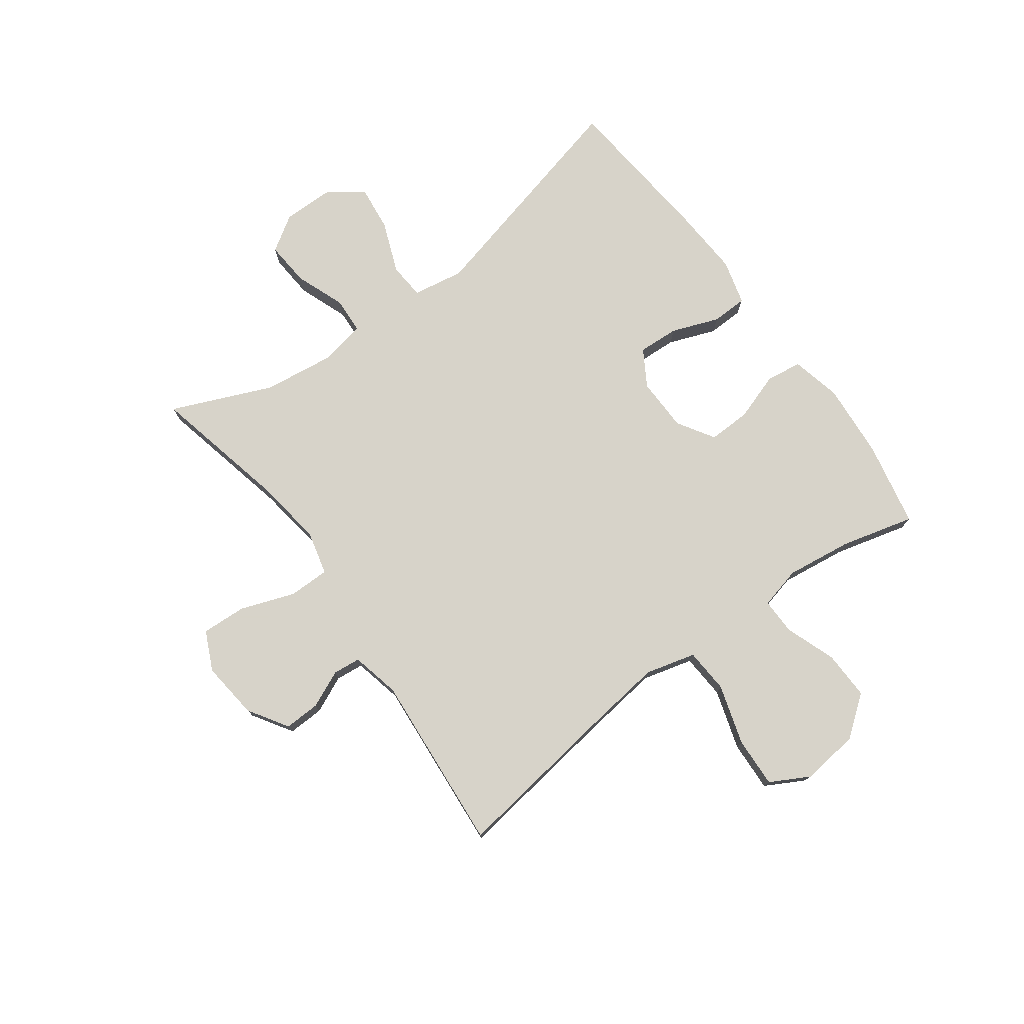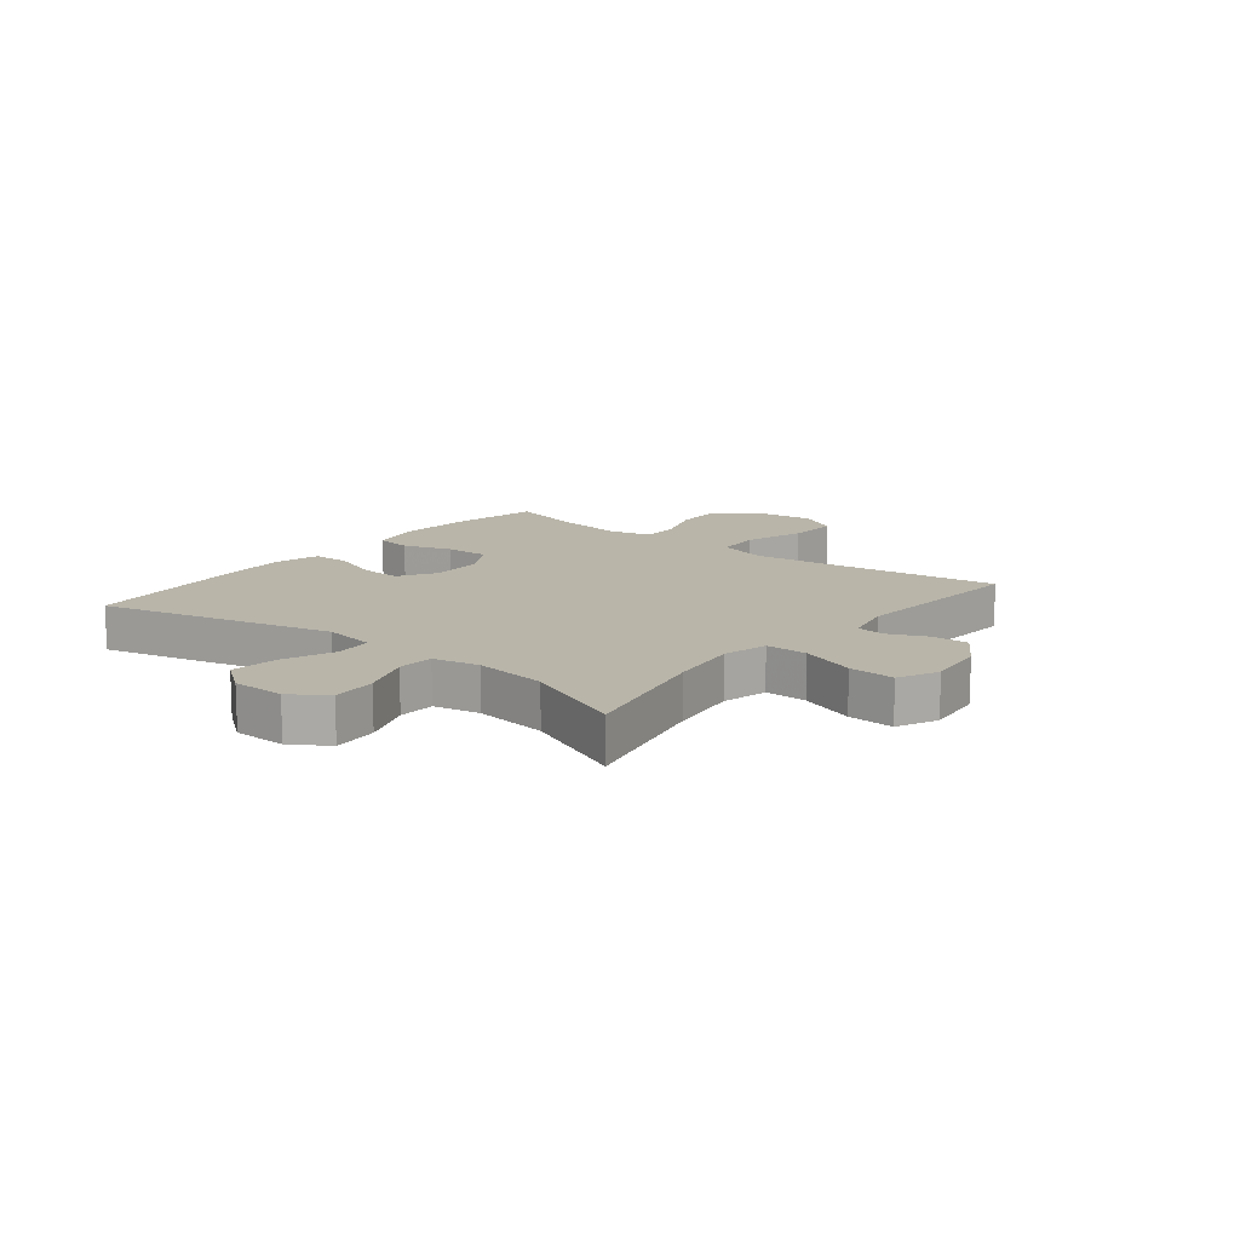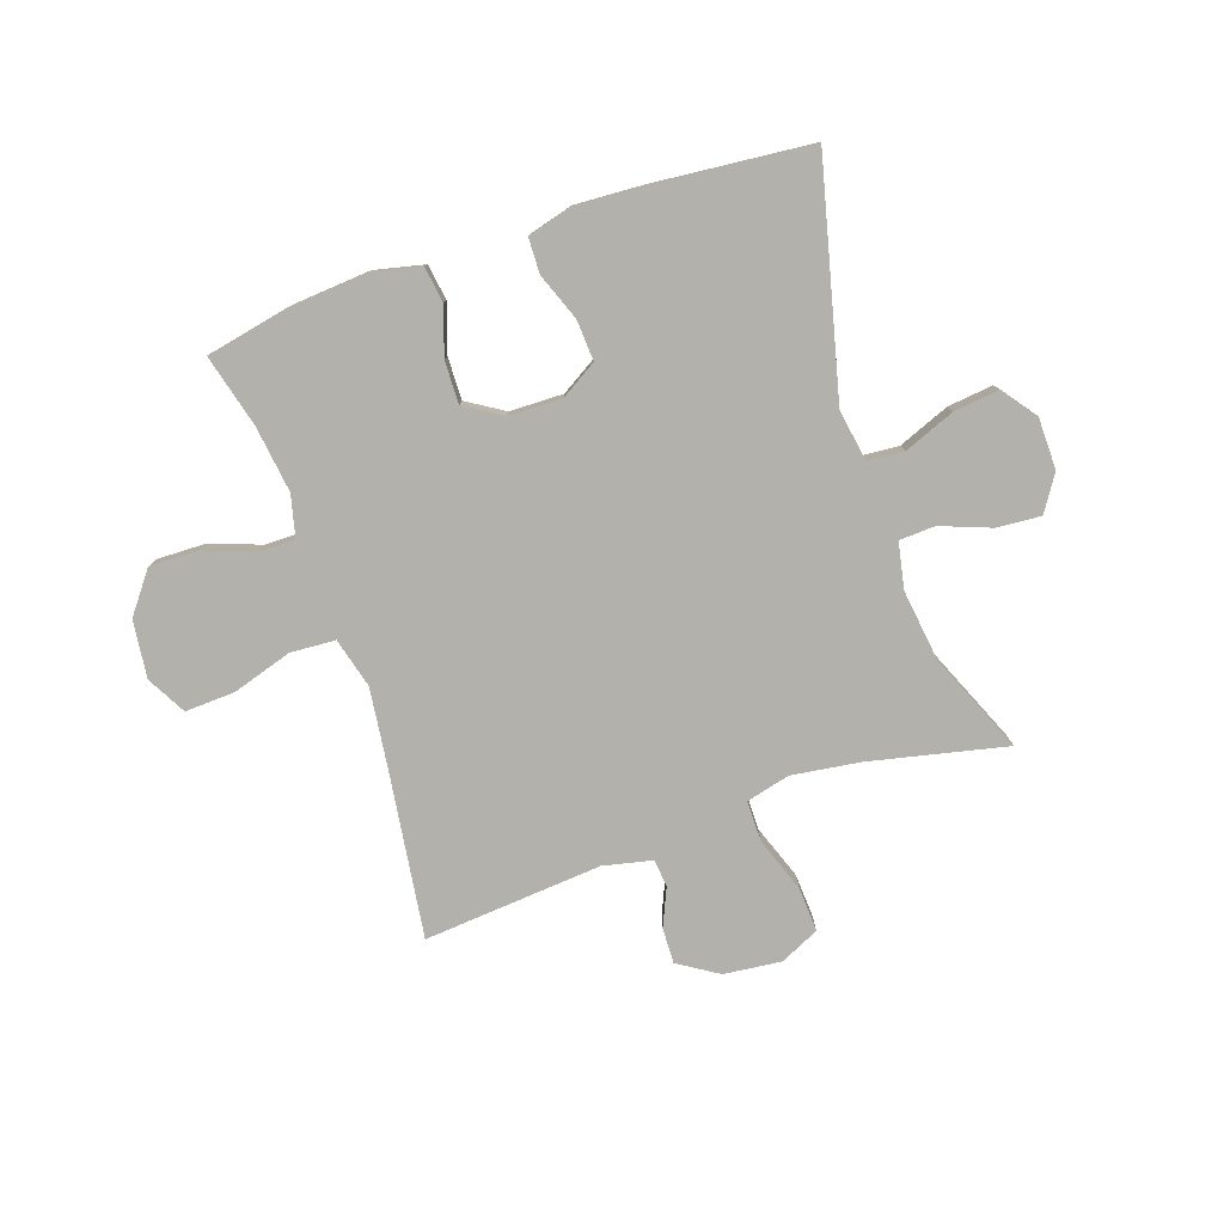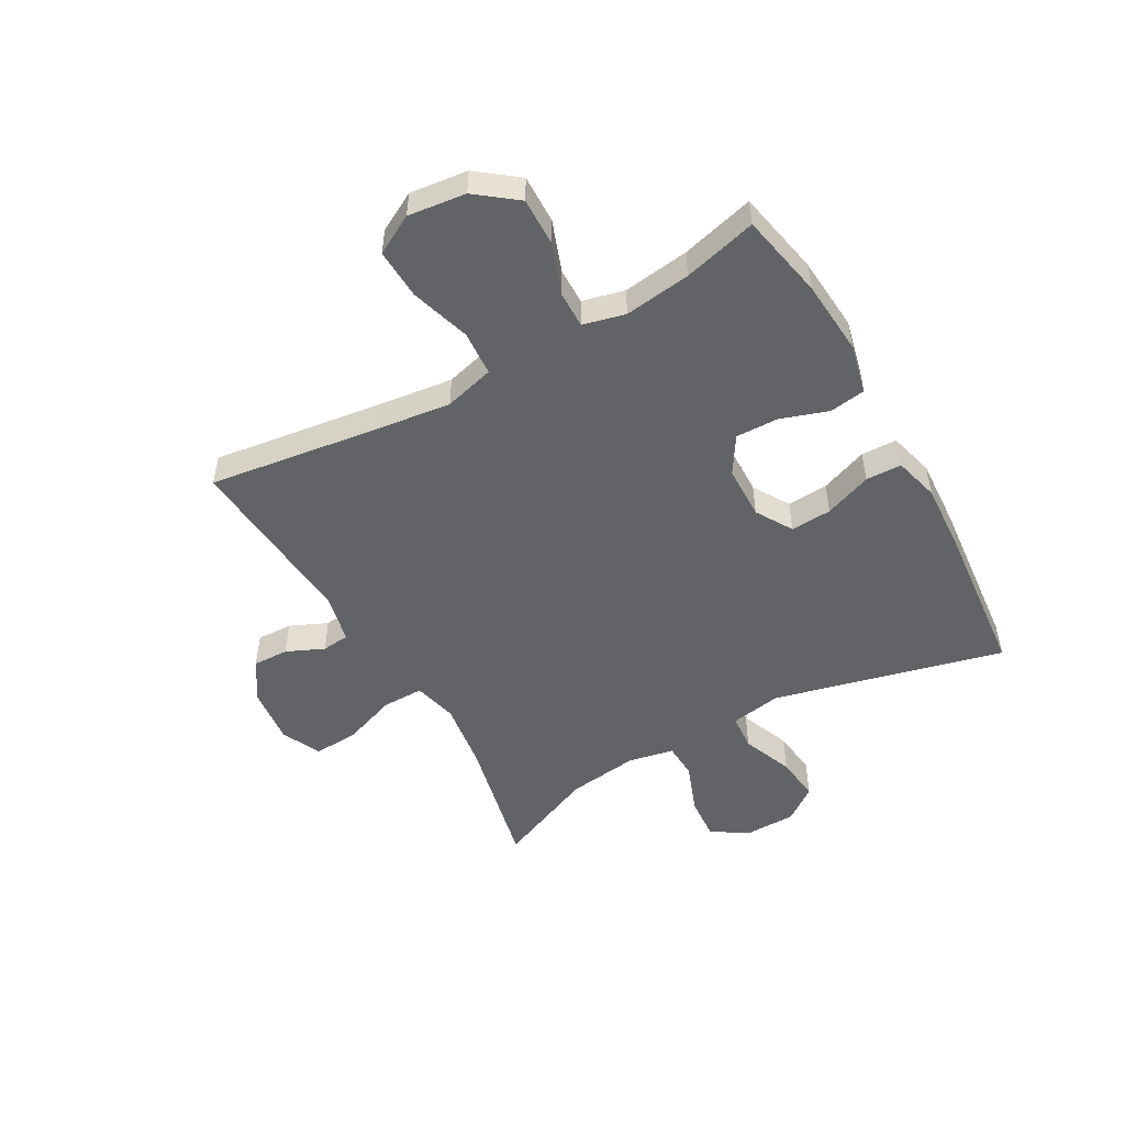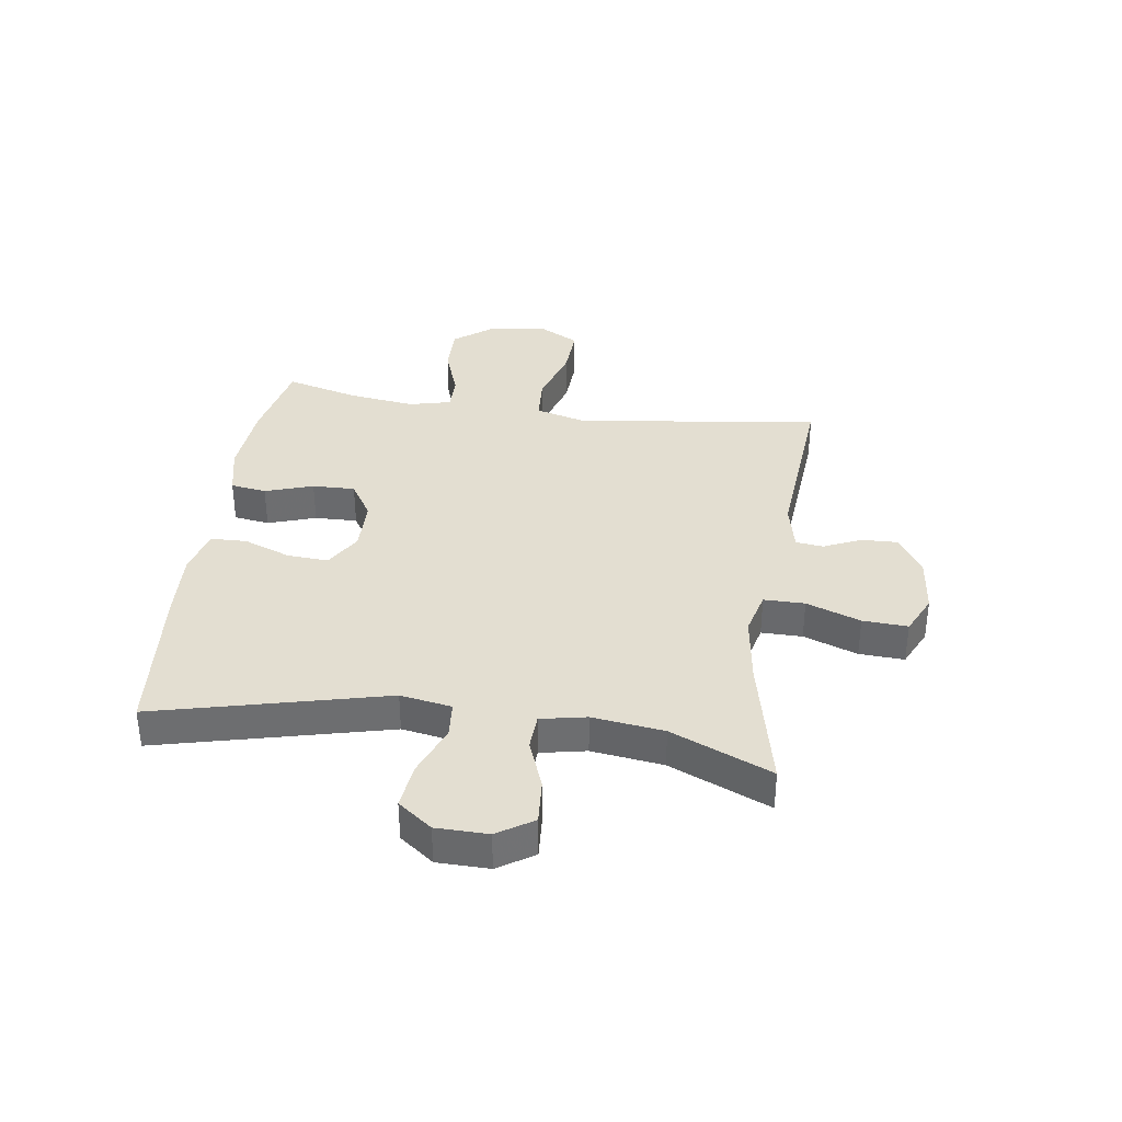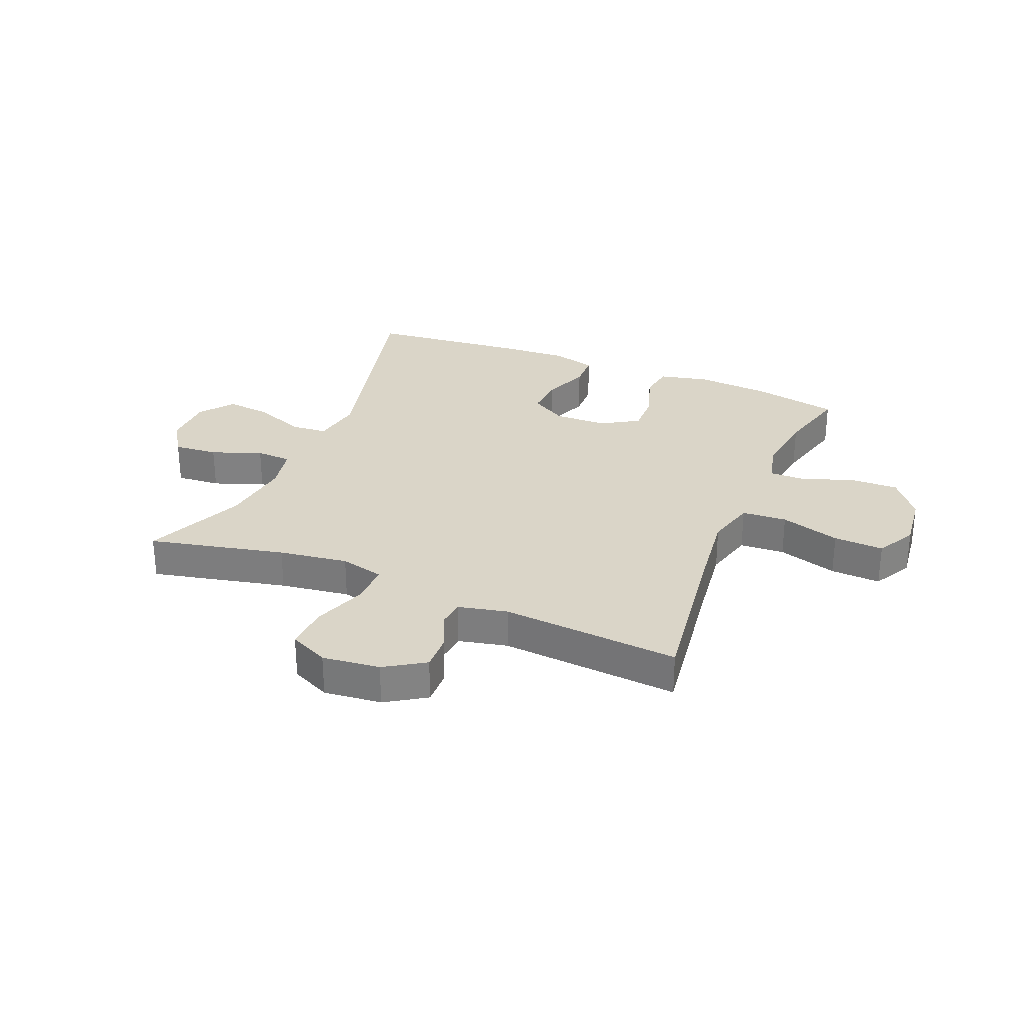
<metadata>
{"format":"obj","ext":"obj","renderer":"f3d","projection":"perspective","resolution":1024,"background":"white","views":[{"elev":76.4,"azim":53.8,"up":"+Y"},{"elev":13.4,"azim":-51.3,"up":"+Y"},{"elev":-79.0,"azim":-161.1,"up":"+Y"},{"elev":-50.8,"azim":119.5,"up":"+Y"},{"elev":36.1,"azim":-81.7,"up":"+Y"},{"elev":29.3,"azim":22.5,"up":"+Y"}]}
</metadata>
<code>
v 0.5 0.07 -0.5
v 0.352 0.07 -0.53
v 0.222 0.07 -0.54
v 0.135 0.07 -0.52
v 0.126 0.07 -0.458
v 0.154 0.07 -0.375
v 0.156 0.07 -0.301
v 0.092 0.07 -0.261
v -0.001 0.07 -0.259
v -0.064 0.07 -0.297
v -0.06 0.07 -0.368
v -0.029 0.07 -0.45
v -0.031 0.07 -0.512
v -0.109 0.07 -0.533
v -0.229 0.07 -0.526
v -0.5 0.07 -0.5
v -0.401 0.07 -0.102
v -0.416 0.07 -0.013
v -0.479 0.07 -0.008
v -0.568 0.07 -0.043
v -0.647 0.07 -0.052
v -0.691 0.07 0.007
v -0.692 0.07 0.097
v -0.652 0.07 0.159
v -0.575 0.07 0.153
v -0.488 0.07 0.12
v -0.426 0.07 0.123
v -0.41 0.07 0.202
v -0.426 0.07 0.326
v -0.5 0.07 0.5
v -0.264 0.07 0.447
v -0.144 0.07 0.43
v -0.068 0.07 0.449
v -0.068 0.07 0.52
v -0.102 0.07 0.614
v -0.106 0.07 0.692
v -0.038 0.07 0.724
v 0.062 0.07 0.713
v 0.131 0.07 0.669
v 0.129 0.07 0.607
v 0.1 0.07 0.542
v 0.105 0.07 0.494
v 0.19 0.07 0.475
v 0.5 0.07 0.5
v 0.459 0.07 0.208
v 0.442 0.07 0.074
v 0.465 0.07 -0.013
v 0.543 0.07 -0.018
v 0.647 0.07 0.014
v 0.734 0.07 0.018
v 0.771 0.07 -0.05
v 0.759 0.07 -0.15
v 0.705 0.07 -0.22
v 0.621 0.07 -0.218
v 0.533 0.07 -0.186
v 0.47 0.07 -0.185
v 0.452 0.07 -0.258
v 0.467 0.07 -0.373
v 0.5 0 -0.5
v 0.352 0 -0.53
v 0.222 0 -0.54
v 0.135 0 -0.52
v 0.126 0 -0.458
v 0.154 0 -0.375
v 0.156 0 -0.301
v 0.092 0 -0.261
v -0.001 0 -0.259
v -0.064 0 -0.297
v -0.06 0 -0.368
v -0.029 0 -0.45
v -0.031 0 -0.512
v -0.109 0 -0.533
v -0.229 0 -0.526
v -0.5 0 -0.5
v -0.401 0 -0.102
v -0.416 0 -0.013
v -0.479 0 -0.008
v -0.568 0 -0.043
v -0.647 0 -0.052
v -0.691 0 0.007
v -0.692 0 0.097
v -0.652 0 0.159
v -0.575 0 0.153
v -0.488 0 0.12
v -0.426 0 0.123
v -0.41 0 0.202
v -0.426 0 0.326
v -0.5 0 0.5
v -0.264 0 0.447
v -0.144 0 0.43
v -0.068 0 0.449
v -0.068 0 0.52
v -0.102 0 0.614
v -0.106 0 0.692
v -0.038 0 0.724
v 0.062 0 0.713
v 0.131 0 0.669
v 0.129 0 0.607
v 0.1 0 0.542
v 0.105 0 0.494
v 0.19 0 0.475
v 0.5 0 0.5
v 0.459 0 0.208
v 0.442 0 0.074
v 0.465 0 -0.013
v 0.543 0 -0.018
v 0.647 0 0.014
v 0.734 0 0.018
v 0.771 0 -0.05
v 0.759 0 -0.15
v 0.705 0 -0.22
v 0.621 0 -0.218
v 0.533 0 -0.186
v 0.47 0 -0.185
v 0.452 0 -0.258
v 0.467 0 -0.373
f 52 53 54 55
f 52 55 56
f 51 52 56
f 48 49 50 51
f 47 48 51 56
f 46 47 56 57
f 43 44 45
f 42 43 45 46
f 38 39 40 41
f 38 41 42
f 37 38 42
f 34 35 36 37
f 33 34 37 42
f 29 30 31
f 28 29 31 32
f 27 28 32 33
f 23 24 25 26
f 23 26 27
f 22 23 27
f 19 20 21 22
f 19 22 27
f 18 19 27 33
f 14 15 16 17
f 11 12 13 14
f 10 11 14 17
f 9 10 17 18
f 3 4 5 6
f 3 6 7
f 58 1 2 3
f 57 58 3 7
f 8 9 18 33
f 33 42 46 57
f 7 8 33 57
f 113 112 111 110
f 114 113 110
f 114 110 109
f 109 108 107 106
f 114 109 106 105
f 115 114 105 104
f 103 102 101
f 104 103 101 100
f 99 98 97 96
f 100 99 96
f 100 96 95
f 95 94 93 92
f 100 95 92 91
f 89 88 87
f 90 89 87 86
f 91 90 86 85
f 84 83 82 81
f 85 84 81
f 85 81 80
f 80 79 78 77
f 85 80 77
f 91 85 77 76
f 75 74 73 72
f 72 71 70 69
f 75 72 69 68
f 76 75 68 67
f 64 63 62 61
f 65 64 61
f 61 60 59 116
f 65 61 116 115
f 91 76 67 66
f 115 104 100 91
f 115 91 66 65
f 1 59 60 2
f 2 60 61 3
f 3 61 62 4
f 4 62 63 5
f 5 63 64 6
f 6 64 65 7
f 7 65 66 8
f 8 66 67 9
f 9 67 68 10
f 10 68 69 11
f 11 69 70 12
f 12 70 71 13
f 13 71 72 14
f 14 72 73 15
f 15 73 74 16
f 16 74 75 17
f 17 75 76 18
f 18 76 77 19
f 19 77 78 20
f 20 78 79 21
f 21 79 80 22
f 22 80 81 23
f 23 81 82 24
f 24 82 83 25
f 25 83 84 26
f 26 84 85 27
f 27 85 86 28
f 28 86 87 29
f 29 87 88 30
f 30 88 89 31
f 31 89 90 32
f 32 90 91 33
f 33 91 92 34
f 34 92 93 35
f 35 93 94 36
f 36 94 95 37
f 37 95 96 38
f 38 96 97 39
f 39 97 98 40
f 40 98 99 41
f 41 99 100 42
f 42 100 101 43
f 43 101 102 44
f 44 102 103 45
f 45 103 104 46
f 46 104 105 47
f 47 105 106 48
f 48 106 107 49
f 49 107 108 50
f 50 108 109 51
f 51 109 110 52
f 52 110 111 53
f 53 111 112 54
f 54 112 113 55
f 55 113 114 56
f 56 114 115 57
f 57 115 116 58
f 58 116 59 1

</code>
